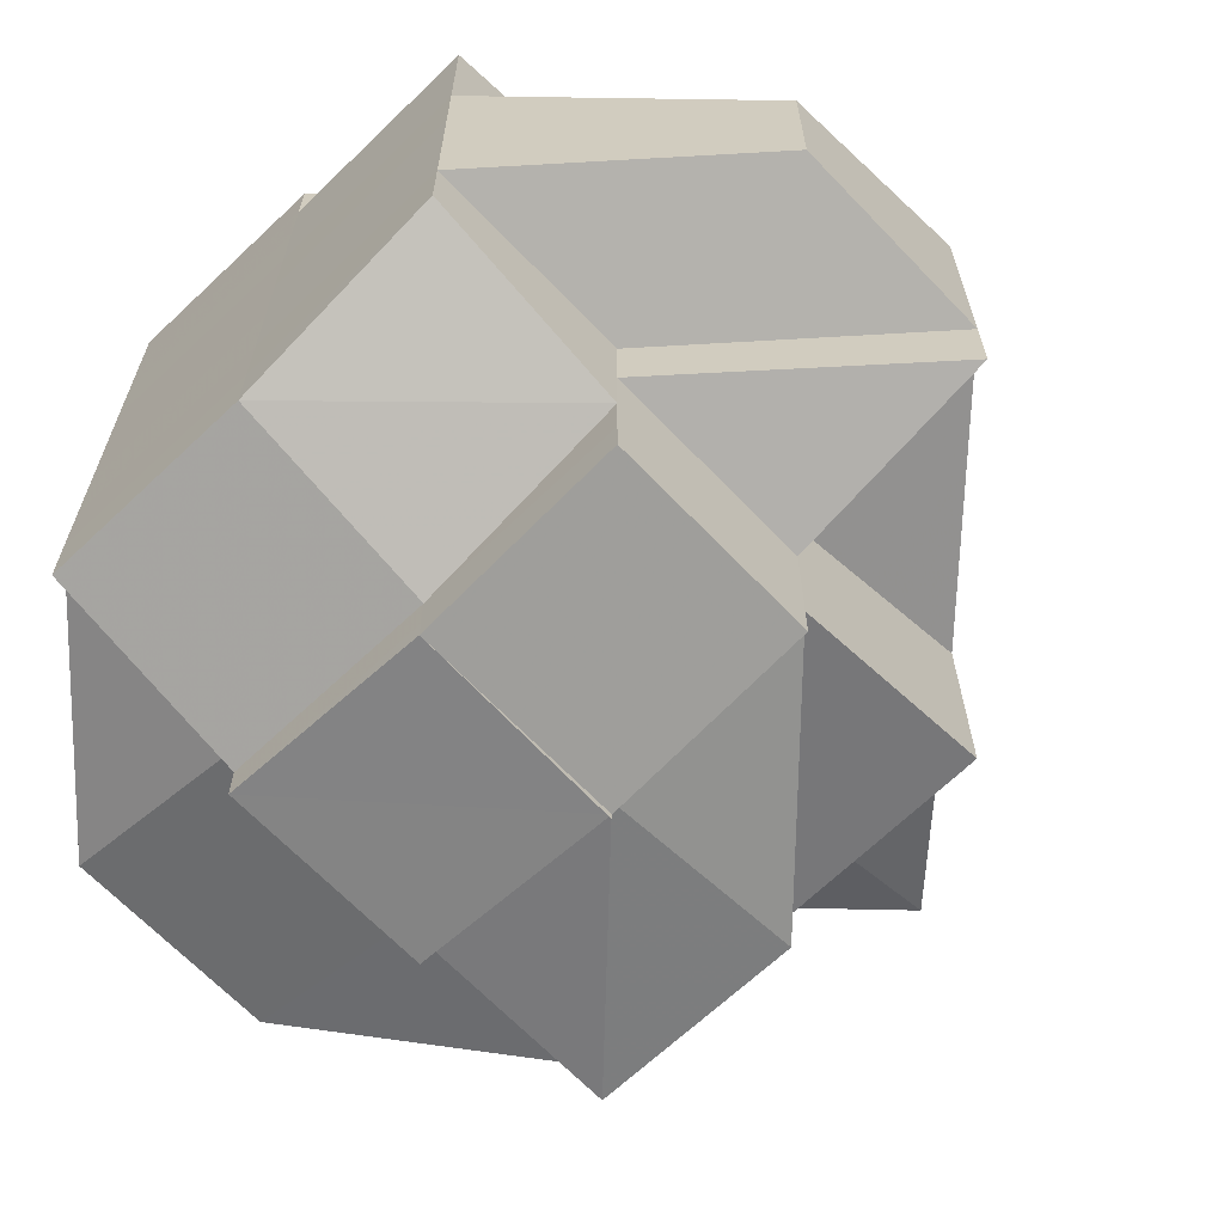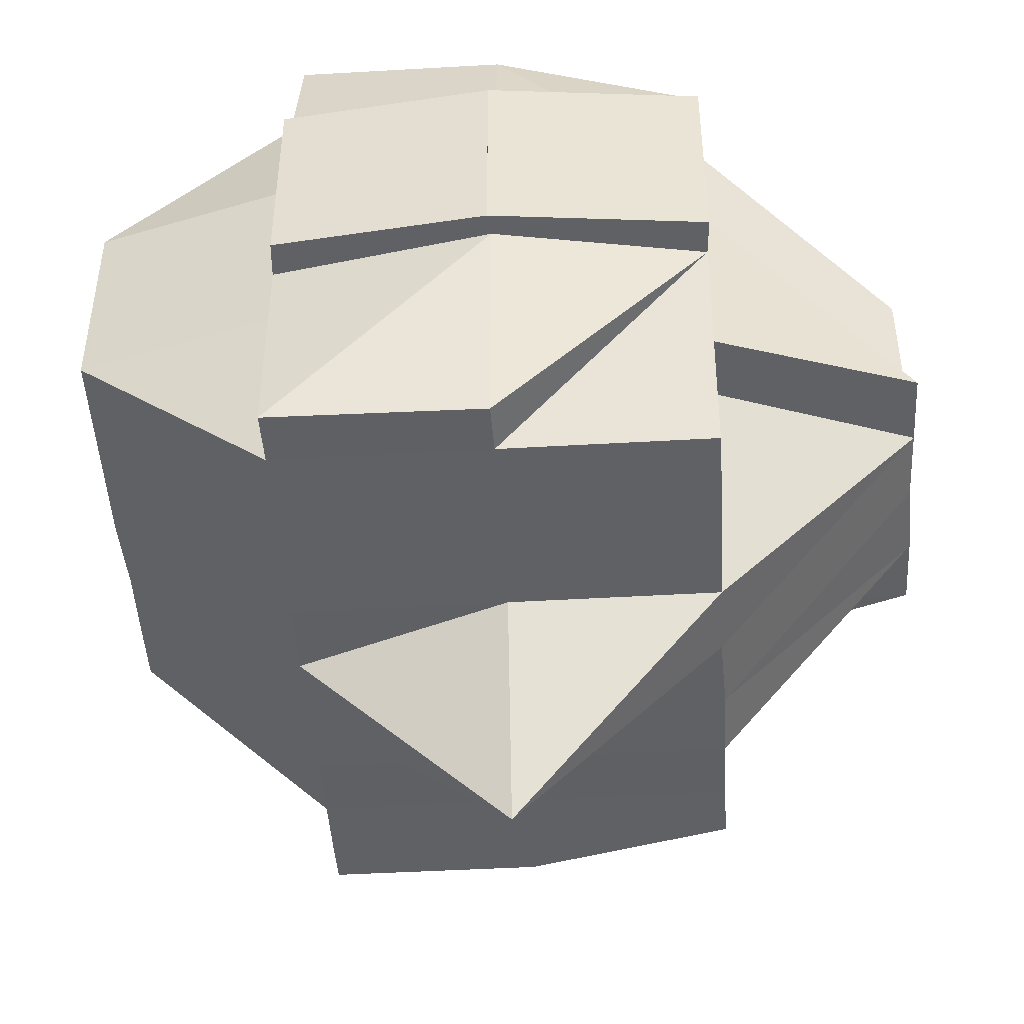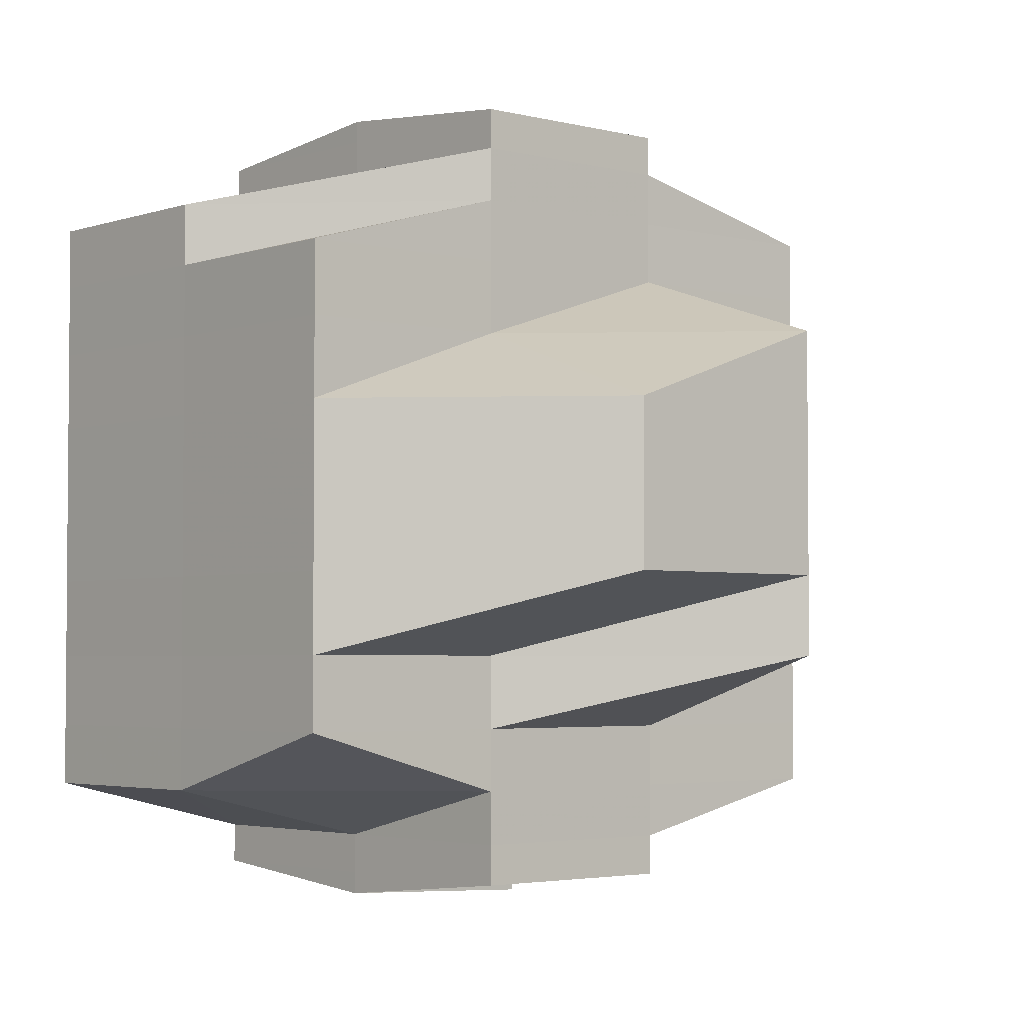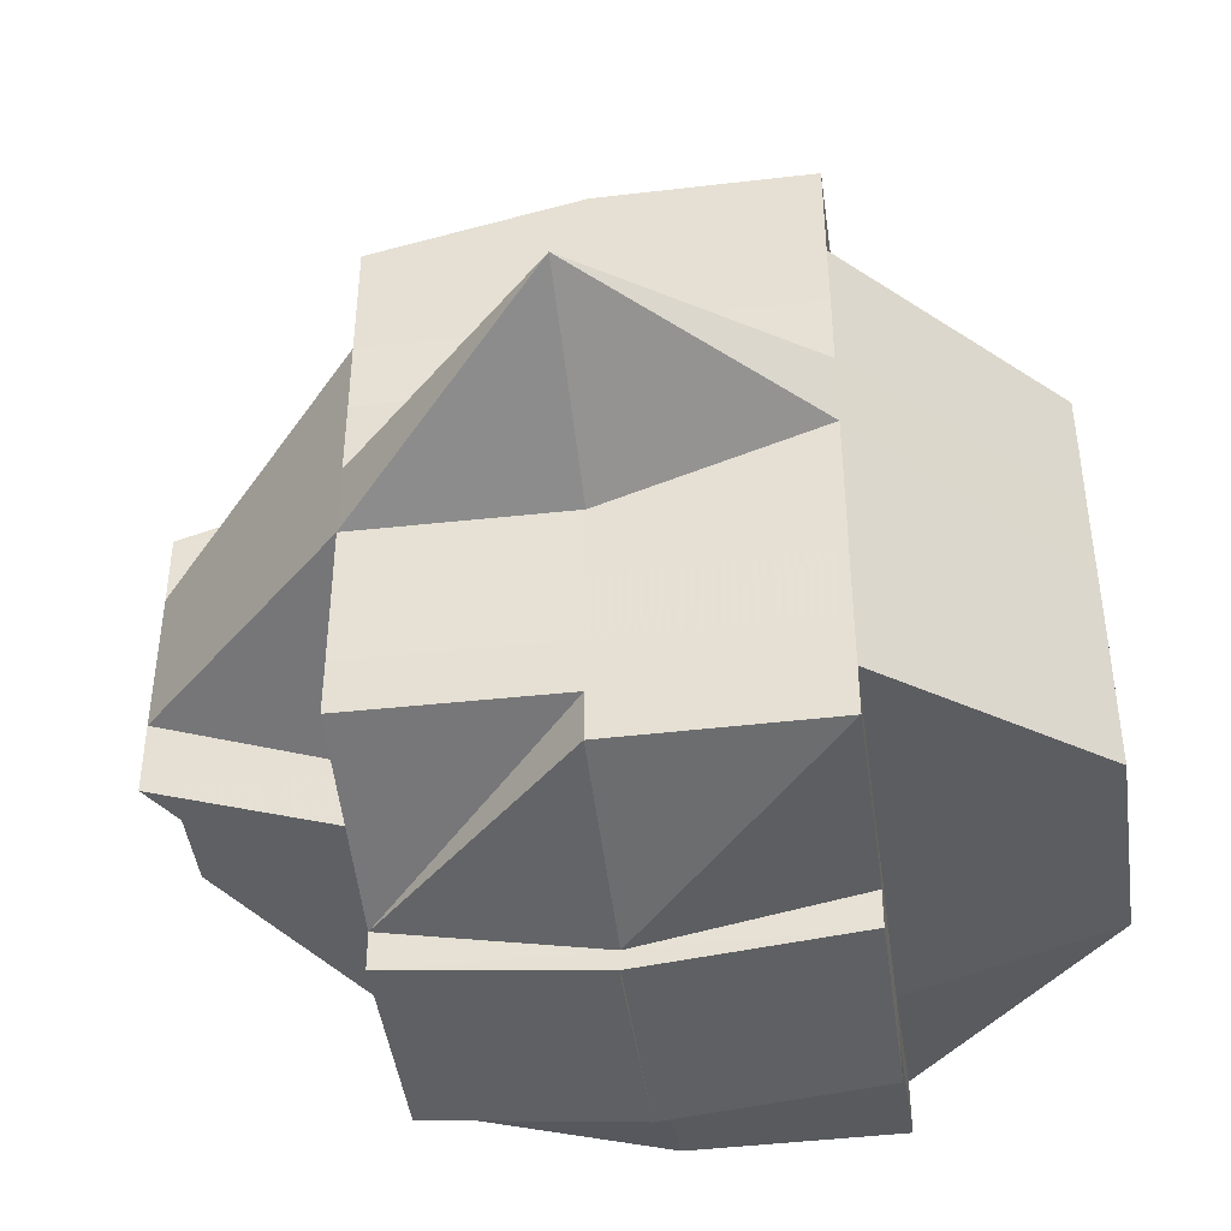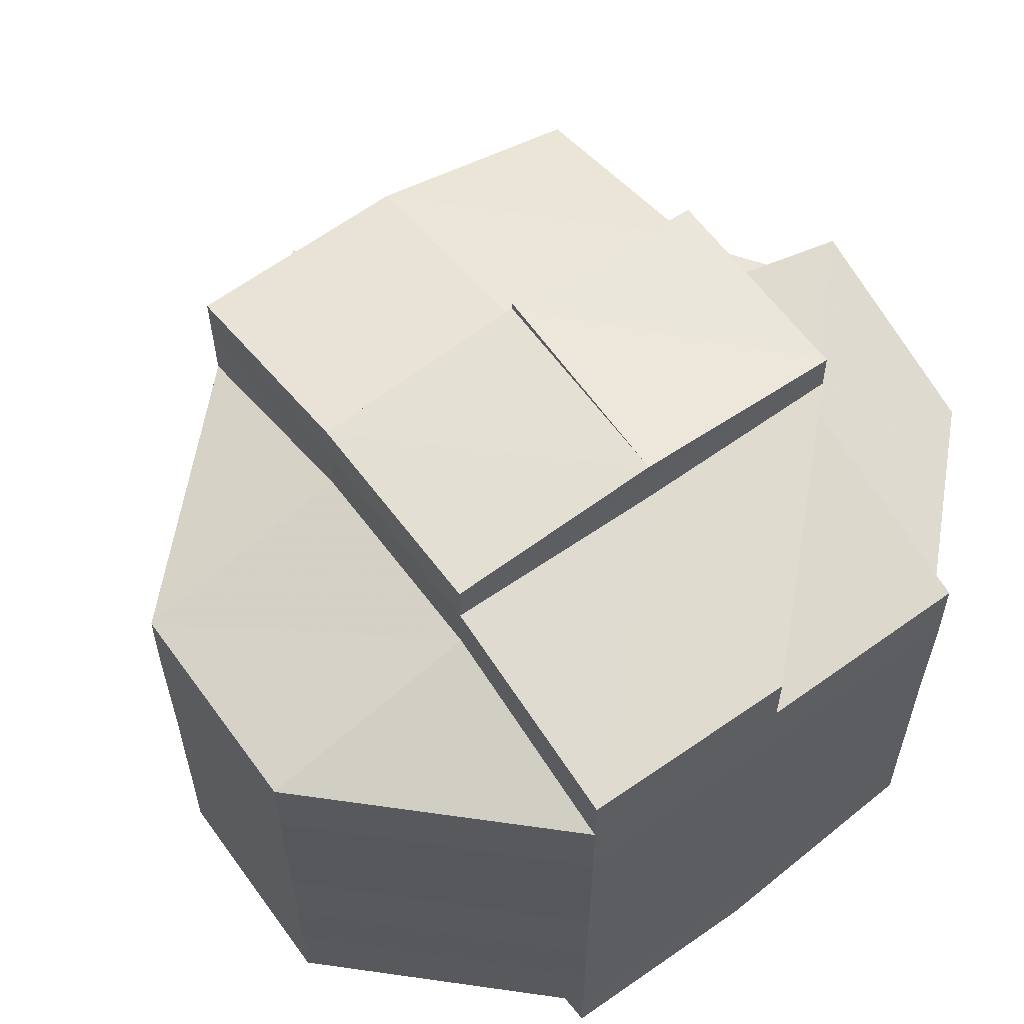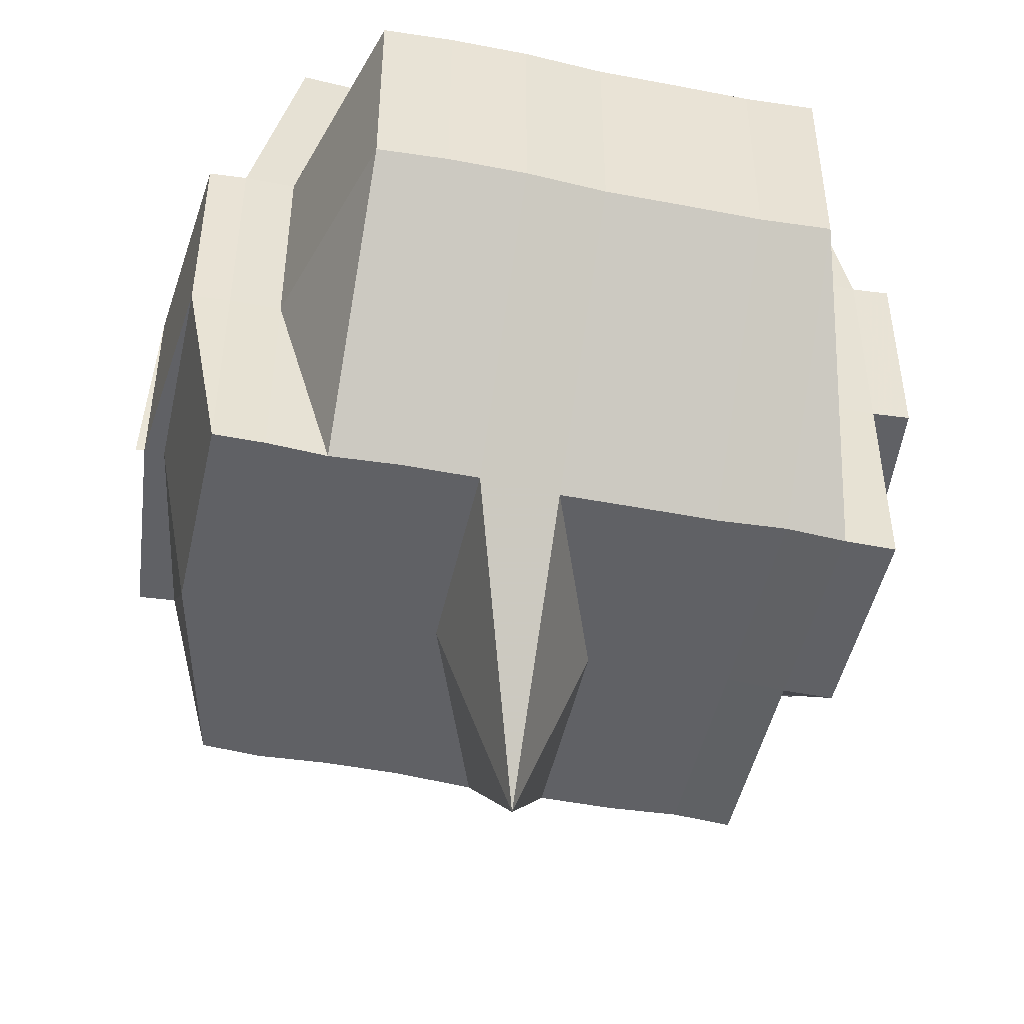
<metadata>
{"format":"obj","ext":"obj","renderer":"f3d","projection":"perspective","resolution":1024,"background":"white","views":[{"elev":-66.1,"azim":-136.3,"up":"+Z"},{"elev":-46.5,"azim":-176.4,"up":"+Y"},{"elev":-3.3,"azim":-130.9,"up":"+Z"},{"elev":-44.2,"azim":7.8,"up":"+Z"},{"elev":60.4,"azim":144.0,"up":"+Z"},{"elev":-48.2,"azim":77.6,"up":"+Y"}]}
</metadata>
<code>
o 2833
v 2228 1884 21.05
v 2228 1884 21.05
v 2228 1884 21.05
v 2228 1884 21.05
v 2228 1884 21.05
v 2228 1884 21.05
v 2228 1884 21.05
v 2228 1884 21.05
v 2228 1884 21.05
v 2228 1884 21.05
v 2228 1884 21.05
v 2228 1884 21.05
v 2228 1884 21.05
v 2228 1884 21.05
v 2228 1884 21.05
v 2228 1884 21.05
v 2228 1884 21.05
v 2228 1884 21.05
v 2228 1884 21.05
v 2228 1884 21.05
v 2228 1884 21.06
v 2228 1884 21.05
v 2228 1884 21.05
v 2228 1884 21.05
v 2228 1884 21.05
v 2228 1884 21.05
v 2228 1884 21.06
v 2228 1884 21.05
v 2228 1884 21.05
v 2228 1884 21.06
v 2228 1884 21.06
v 2228 1884 21.05
v 2228 1884 21.06
v 2228 1884 21.05
v 2228 1884 21.06
v 2228 1884 21.06
v 2228 1884 21.06
v 2228 1884 21.06
v 2228 1884 21.06
v 2228 1884 21.06
v 2228 1884 21.07
v 2228 1884 21.06
v 2228 1884 21.07
v 2228 1884 21.06
v 2228 1884 21.06
v 2228 1884 21.06
v 2228 1884 21.06
v 2228 1884 21.06
v 2228 1884 21.06
v 2228 1884 21.06
v 2228 1884 21.07
v 2228 1884 21.06
v 2228 1884 21.06
v 2228 1884 21.06
v 2228 1884 21.06
v 2228 1884 21.06
v 2228 1884 21.05
v 2228 1884 21.06
v 2228 1884 21.06
v 2228 1884 21.06
v 2228 1884 21.06
v 2228 1884 21.05
v 2228 1884 21.05
v 2228 1884 21.05
v 2228 1884 21.06
v 2228 1884 21.05
v 2228 1884 21.06
v 2228 1884 21.05
v 2228 1884 21.06
v 2228 1884 21.05
v 2228 1884 21.05
v 2228 1884 21.05
v 2228 1884 21.05
v 2228 1884 21.05
v 2228 1884 21.05
v 2228 1884 21.06
v 2228 1884 21.05
v 2228 1884 21.06
v 2228 1884 21.05
v 2228 1884 21.06
v 2228 1884 21.05
v 2228 1884 21.06
v 2228 1884 21.06
v 2228 1884 21.06
v 2228 1884 21.06
v 2228 1884 21.06
v 2228 1884 21.06
v 2228 1884 21.06
v 2228 1884 21.06
v 2228 1884 21.06
v 2228 1884 21.06
v 2228 1884 21.06
v 2228 1884 21.06
v 2228 1884 21.06
v 2228 1884 21.06
v 2228 1884 21.07
v 2228 1884 21.06
v 2228 1884 21.06
v 2228 1884 21.07
v 2228 1884 21.07
v 2228 1884 21.07
v 2228 1884 21.07
v 2228 1884 21.07
v 2228 1884 21.07
v 2228 1884 21.07
v 2228 1884 21.07
v 2228 1884 21.07
v 2228 1884 21.07
v 2228 1884 21.07
v 2228 1884 21.07
v 2228 1884 21.07
v 2228 1884 21.07
v 2228 1884 21.07
v 2228 1884 21.08
v 2228 1884 21.08
v 2228 1884 21.08
v 2228 1884 21.07
v 2228 1884 21.08
v 2228 1884 21.08
v 2228 1884 21.08
v 2228 1884 21.07
v 2228 1884 21.08
v 2228 1884 21.08
v 2228 1884 21.08
v 2228 1884 21.08
v 2228 1884 21.08
v 2228 1884 21.08
v 2228 1884 21.08
v 2228 1884 21.08
v 2228 1884 21.08
v 2228 1884 21.08
v 2228 1884 21.08
v 2228 1884 21.08
v 2228 1884 21.09
v 2228 1884 21.09
v 2228 1884 21.09
v 2228 1884 21.09
v 2228 1884 21.09
v 2228 1884 21.09
v 2228 1884 21.09
v 2228 1884 21.08
v 2228 1884 21.08
v 2228 1884 21.09
v 2228 1884 21.09
v 2228 1884 21.08
v 2228 1884 21.08
v 2228 1884 21.09
v 2228 1884 21.09
v 2228 1884 21.09
v 2228 1884 21.09
v 2228 1884 21.09
v 2228 1884 21.09
v 2228 1884 21.09
v 2228 1884 21.09
v 2228 1884 21.09
v 2228 1884 21.09
v 2228 1884 21.09
v 2228 1884 21.09
v 2228 1884 21.09
v 2228 1884 21.09
v 2228 1884 21.09
v 2228 1884 21.09
v 2228 1884 21.09
v 2228 1884 21.09
v 2228 1884 21.09
v 2228 1884 21.09
v 2228 1884 21.09
v 2228 1884 21.09
v 2228 1884 21.08
v 2228 1884 21.08
v 2228 1884 21.09
v 2228 1884 21.08
v 2228 1884 21.08
v 2228 1884 21.08
v 2228 1884 21.08
v 2228 1884 21.08
v 2228 1884 21.08
v 2228 1884 21.08
v 2228 1884 21.08
v 2228 1884 21.08
v 2228 1884 21.08
v 2228 1884 21.08
v 2228 1884 21.07
v 2228 1884 21.07
v 2228 1884 21.07
v 2228 1884 21.08
v 2228 1884 21.07
v 2228 1884 21.07
v 2228 1884 21.07
v 2228 1884 21.08
v 2228 1884 21.08
v 2228 1884 21.08
v 2228 1884 21.08
v 2228 1884 21.08
v 2228 1884 21.08
v 2228 1884 21.09
v 2228 1884 21.08
v 2228 1884 21.08
v 2228 1884 21.08
v 2228 1884 21.09
v 2228 1884 21.09
v 2228 1884 21.08
v 2228 1884 21.08
v 2228 1884 21.08
v 2228 1884 21.09
v 2228 1884 21.08
v 2228 1884 21.08
v 2228 1884 21.07
v 2228 1884 21.07
v 2228 1884 21.07
v 2228 1884 21.08
v 2228 1884 21.08
v 2228 1884 21.08
v 2228 1884 21.08
v 2228 1884 21.08
v 2228 1884 21.09
v 2228 1884 21.08
v 2228 1884 21.08
v 2228 1884 21.08
v 2228 1884 21.07
v 2228 1884 21.07
v 2228 1884 21.07
v 2228 1884 21.07
v 2228 1884 21.07
v 2228 1884 21.07
v 2228 1884 21.07
v 2228 1884 21.06
v 2228 1884 21.07
v 2228 1884 21.06
v 2228 1884 21.06
v 2228 1884 21.06
v 2228 1884 21.06
v 2228 1884 21.06
v 2228 1884 21.06
v 2228 1884 21.06
v 2228 1884 21.05
v 2228 1884 21.06
v 2228 1884 21.05
v 2228 1884 21.05
v 2228 1884 21.05
v 2228 1884 21.08
v 2228 1884 21.08
v 2228 1884 21.07
v 2228 1884 21.08
v 2228 1884 21.08
v 2228 1884 21.09
v 2228 1884 21.09
v 2228 1884 21.09
v 2228 1884 21.09
v 2228 1884 21.09
f 1 2 3
f 4 5 3
f 1 6 7
f 6 8 9
f 4 10 11
f 10 12 13
f 14 15 11
f 16 17 14
f 15 18 13
f 15 19 18
f 20 21 19
f 22 20 15
f 23 22 24
f 20 25 15
f 26 27 20
f 25 28 29
f 30 31 28
f 25 30 32
f 33 30 34
f 35 36 30
f 36 37 38
f 39 38 30
f 30 38 40
f 37 41 42
f 42 43 44
f 45 44 46
f 38 47 40
f 48 49 47
f 47 50 40
f 49 51 52
f 47 52 50
f 53 52 47
f 40 50 54
f 52 55 56
f 40 54 57
f 50 58 54
f 54 58 59
f 60 61 58
f 57 54 62
f 62 63 64
f 54 65 66
f 58 67 65
f 68 69 57
f 57 62 70
f 71 68 70
f 32 57 70
f 70 66 72
f 70 72 9
f 73 70 7
f 74 75 73
f 62 76 77
f 77 78 79
f 80 76 81
f 82 83 76
f 76 84 77
f 84 85 77
f 76 86 84
f 87 86 76
f 84 88 85
f 86 88 84
f 85 89 20
f 88 90 85
f 85 90 89
f 90 91 89
f 89 91 92
f 88 93 90
f 86 94 88
f 94 93 88
f 95 94 86
f 87 95 86
f 94 96 93
f 97 95 87
f 58 97 87
f 98 97 58
f 95 99 94
f 99 96 94
f 97 100 95
f 100 99 95
f 98 101 97
f 101 100 97
f 102 101 98
f 52 102 98
f 103 102 52
f 102 104 101
f 103 105 102
f 105 104 102
f 101 106 100
f 104 106 101
f 105 107 104
f 106 108 100
f 100 108 99
f 106 109 108
f 104 110 106
f 110 109 106
f 107 110 104
f 109 111 108
f 108 112 99
f 108 111 112
f 99 112 96
f 113 114 111
f 110 115 109
f 116 115 110
f 117 118 110
f 118 119 115
f 115 120 121
f 122 123 120
f 122 124 123
f 115 122 125
f 126 122 115
f 127 128 126
f 129 127 130
f 126 131 122
f 132 131 126
f 131 133 122
f 132 134 131
f 131 134 133
f 134 135 133
f 136 134 132
f 137 138 135
f 138 139 140
f 133 140 141
f 142 136 132
f 136 143 134
f 144 136 142
f 144 143 136
f 142 145 146
f 143 147 148
f 143 149 147
f 150 143 151
f 152 153 150
f 153 154 155
f 156 157 143
f 157 158 159
f 160 157 161
f 162 153 163
f 161 163 164
f 163 165 166
f 163 166 167
f 164 168 169
f 135 163 168
f 168 167 170
f 168 163 171
f 172 170 173
f 172 168 174
f 133 172 175
f 176 175 177
f 178 179 175
f 175 172 180
f 175 180 181
f 182 175 181
f 125 175 182
f 125 182 111
f 111 182 183
f 182 181 183
f 111 183 112
f 112 183 184
f 112 184 96
f 183 181 185
f 183 185 184
f 181 186 185
f 181 180 186
f 96 184 187
f 96 187 93
f 184 185 188
f 184 188 187
f 185 186 189
f 185 189 188
f 180 190 186
f 180 191 190
f 186 192 189
f 186 190 192
f 193 191 194
f 195 196 191
f 190 197 192
f 190 191 197
f 191 198 197
f 191 171 198
f 197 198 199
f 171 200 198
f 196 201 200
f 201 156 200
f 198 200 202
f 198 203 204
f 200 205 203
f 200 155 205
f 197 199 206
f 192 197 206
f 206 199 207
f 192 206 208
f 189 192 208
f 208 206 209
f 206 207 209
f 189 208 210
f 199 211 207
f 188 189 210
f 211 146 212
f 207 211 213
f 214 215 211
f 215 216 142
f 202 142 211
f 211 142 217
f 217 218 219
f 213 219 220
f 207 213 221
f 221 213 107
f 209 207 221
f 221 107 105
f 222 221 105
f 209 221 222
f 222 105 103
f 223 222 103
f 223 103 42
f 224 209 222
f 224 222 223
f 208 209 224
f 210 208 224
f 225 224 223
f 210 224 225
f 225 226 227
f 228 210 225
f 188 210 228
f 187 188 228
f 228 225 229
f 229 225 230
f 230 231 232
f 229 230 91
f 91 227 233
f 91 233 234
f 235 234 236
f 237 229 91
f 237 228 229
f 187 228 237
f 90 237 91
f 93 187 237
f 93 237 90
f 238 239 240
f 241 242 243
f 244 245 242
f 246 247 248
f 249 247 250

</code>
